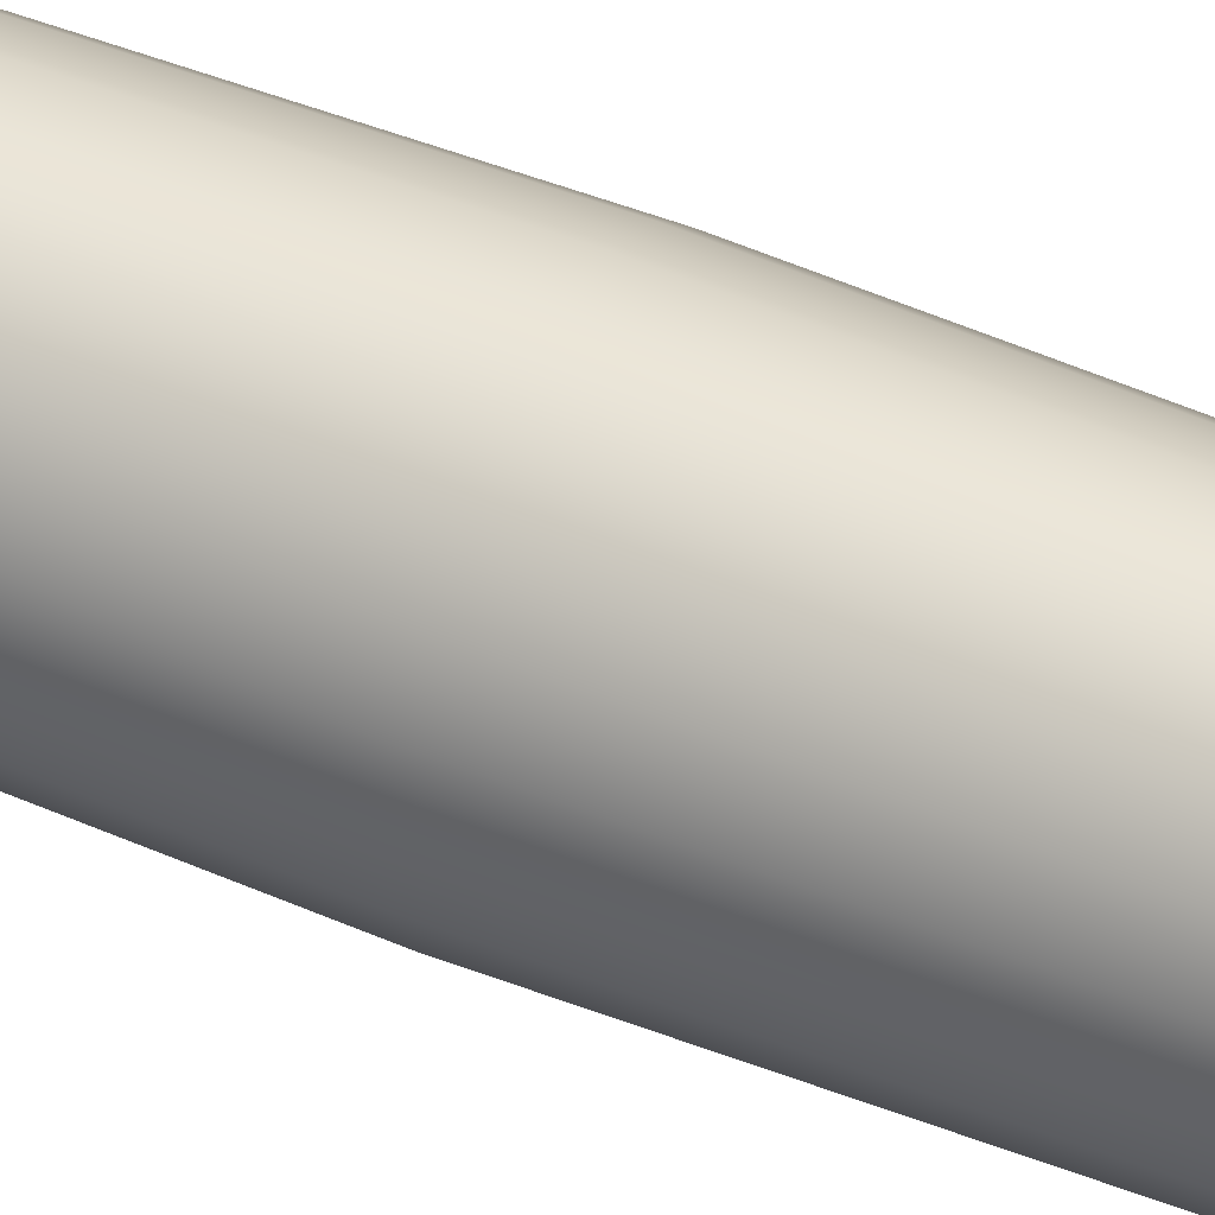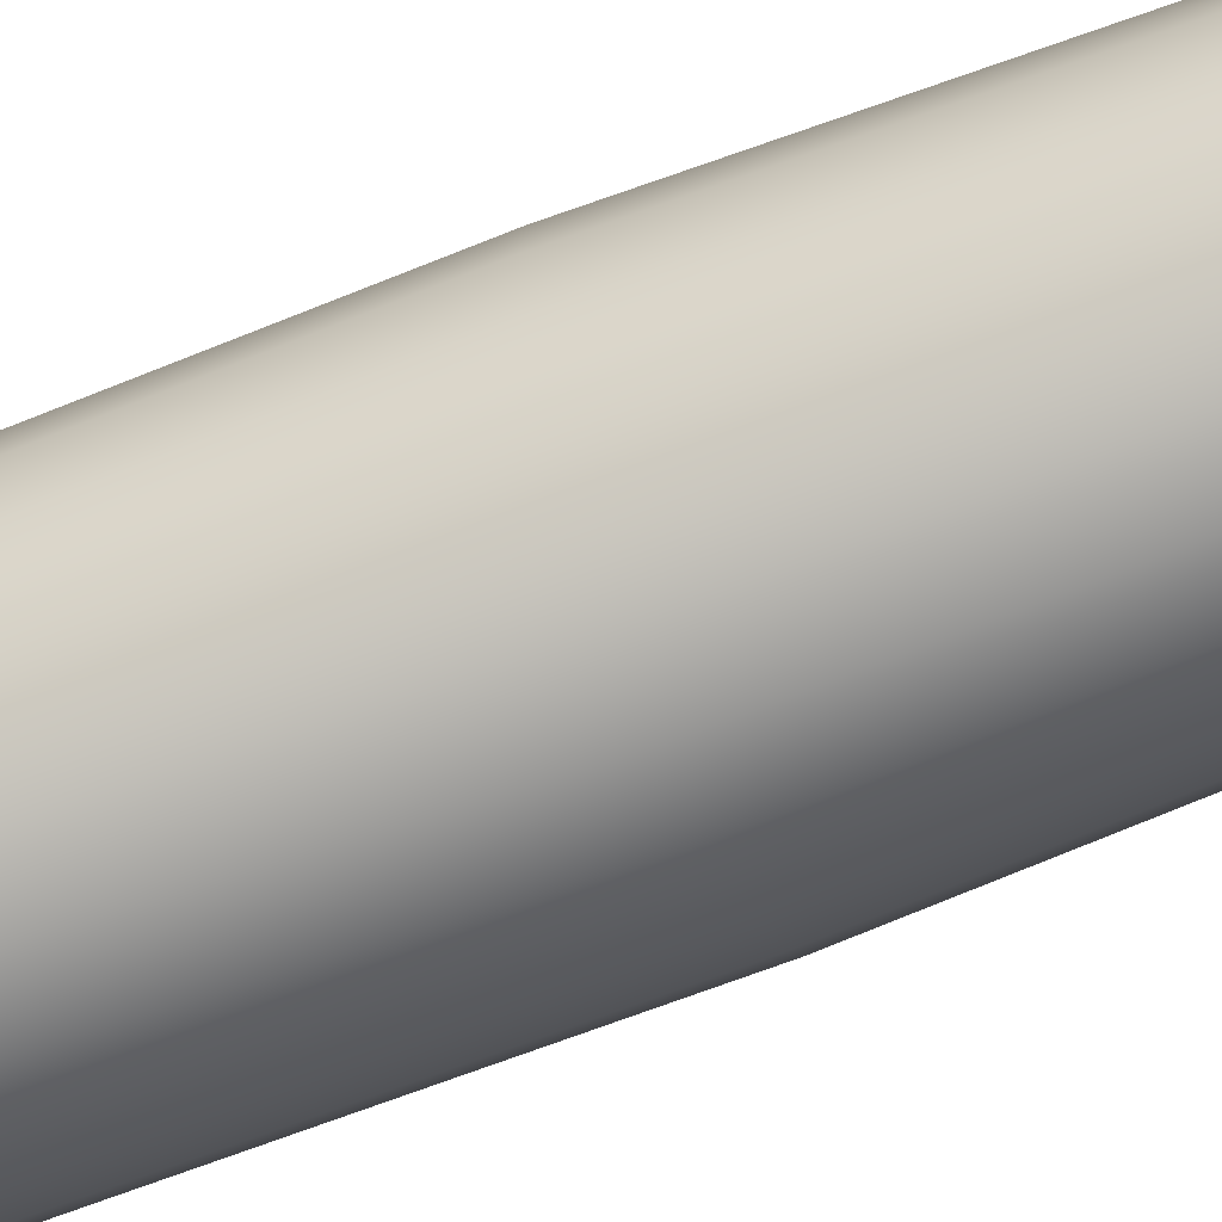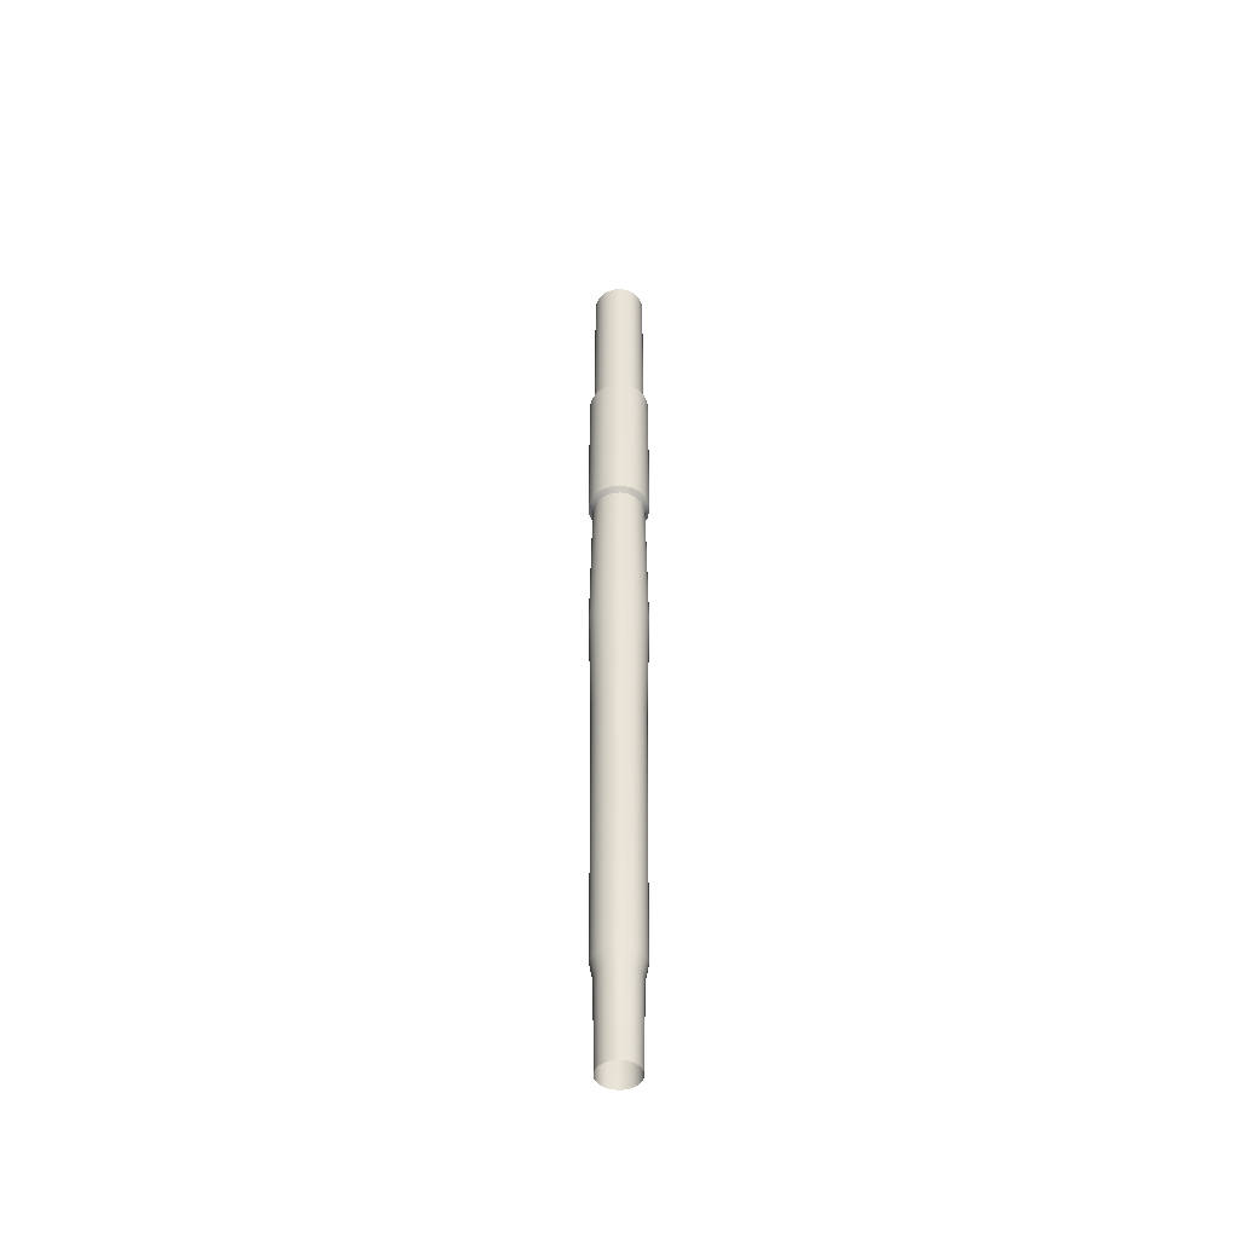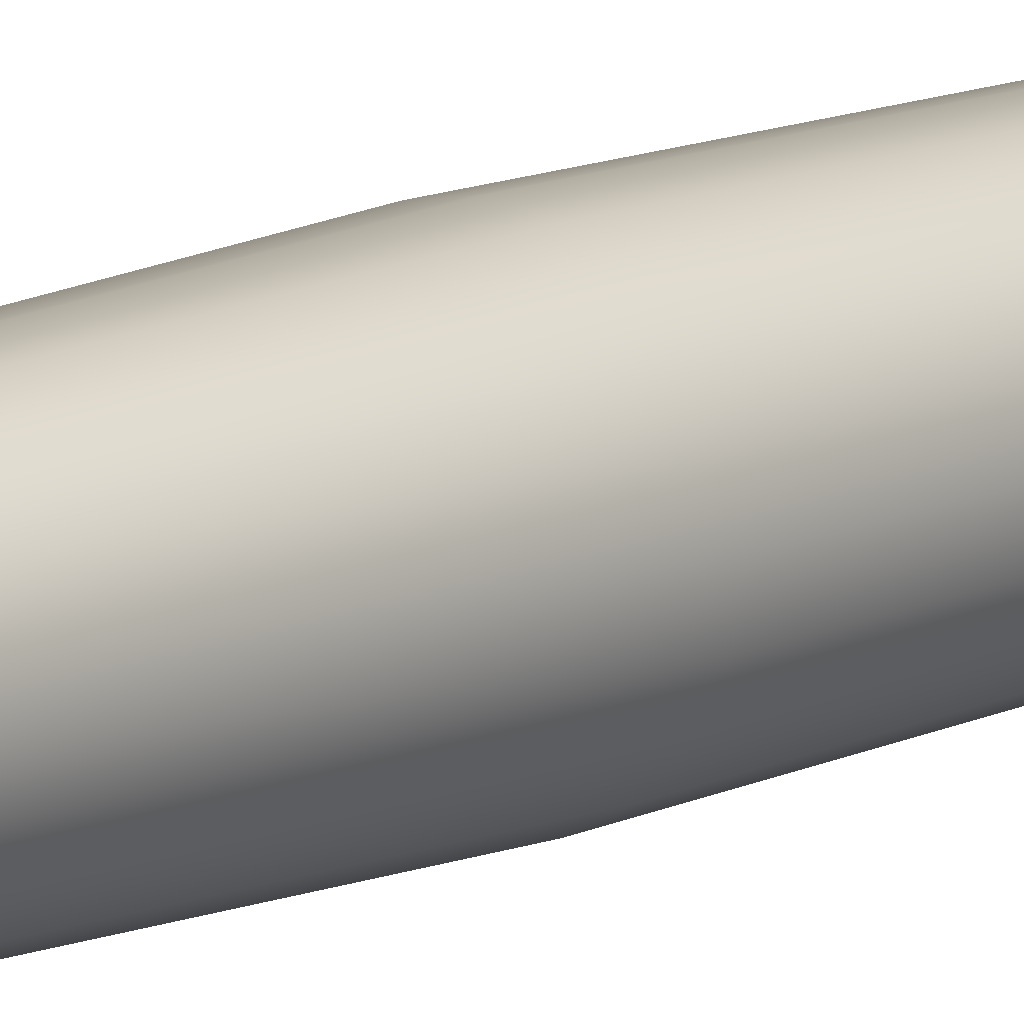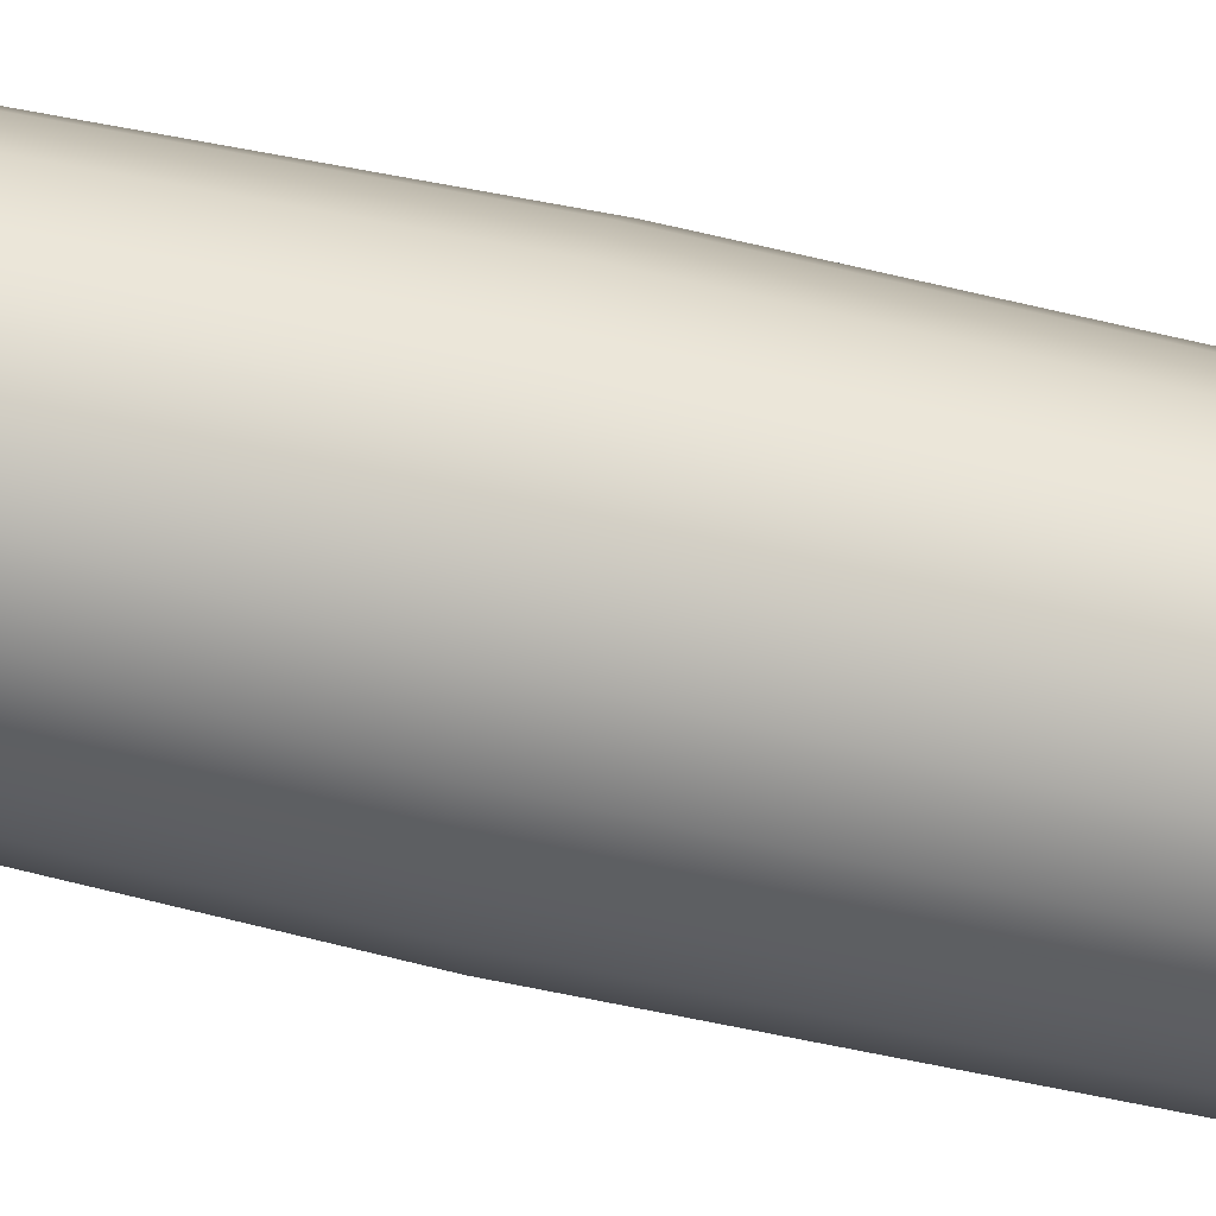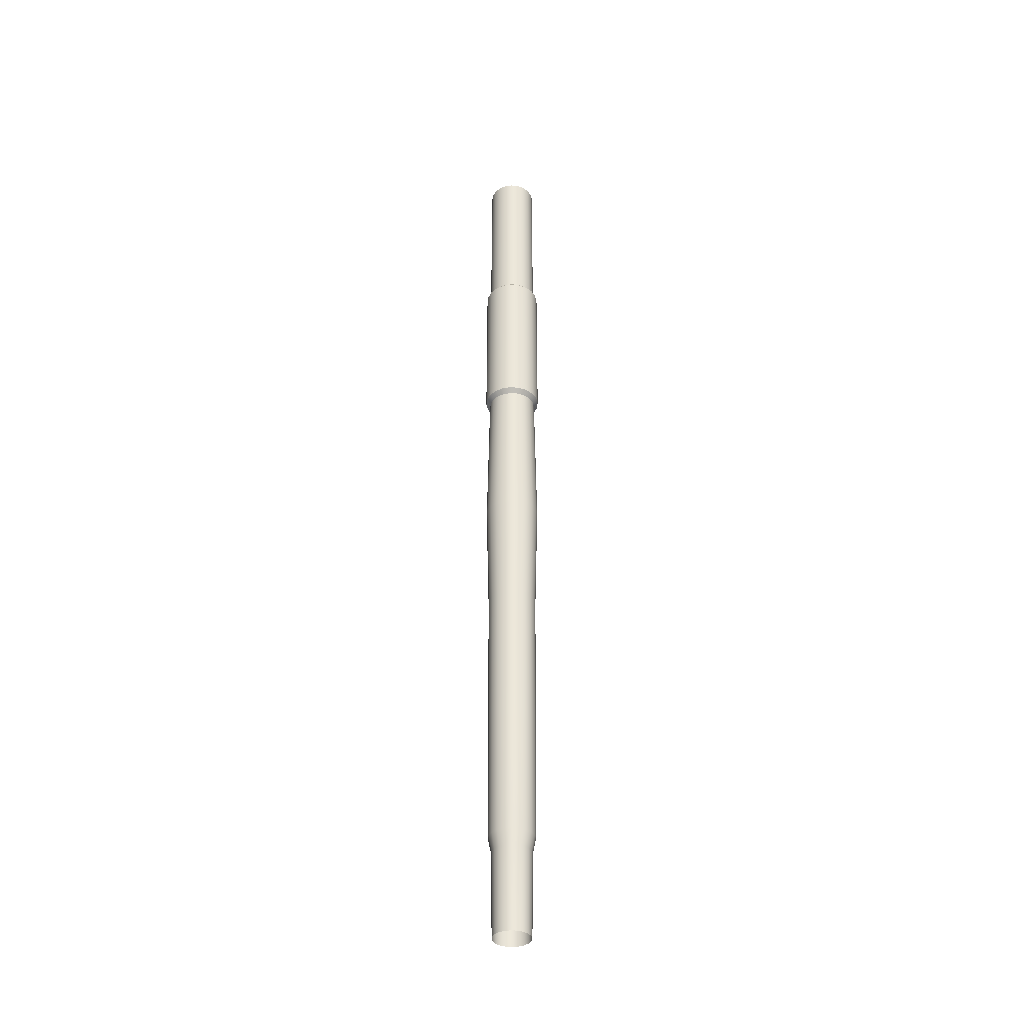
<metadata>
{"format":"obj","ext":"obj","renderer":"f3d","projection":"perspective","resolution":1024,"background":"white","views":[{"elev":45.6,"azim":-63.9,"up":"+Y"},{"elev":-67.3,"azim":111.8,"up":"+Y"},{"elev":-47.5,"azim":-21.8,"up":"+Z"},{"elev":10.7,"azim":-142.2,"up":"+Y"},{"elev":47.6,"azim":-74.4,"up":"+Y"},{"elev":-37.2,"azim":20.0,"up":"+Z"}]}
</metadata>
<code>
g default
v -0.01297 0.03992 -1.1
v -0.02467 0.03396 -1.1
v -0.03396 0.02467 -1.1
v -0.03992 0.01297 -1.1
v -0.04197 -0 -1.1
v -0.03992 -0.01297 -1.1
v -0.03396 -0.02467 -1.1
v -0.02467 -0.03396 -1.1
v -0.01297 -0.03992 -1.1
v 0 -0.04197 -1.1
v 0.01297 -0.03992 -1.1
v 0.02467 -0.03396 -1.1
v 0.03396 -0.02467 -1.1
v 0.03992 -0.01297 -1.1
v 0.04197 -0 -1.1
v 0.03992 0.01297 -1.1
v 0.03396 0.02467 -1.1
v 0.02467 0.03396 -1.1
v 0.01297 0.03992 -1.1
v 0 0.04197 -1.1
v -0.01375 0.04233 -0.9081
v -0.02616 0.03601 -0.9081
v -0.03601 0.02616 -0.9081
v -0.04233 0.01375 -0.9081
v -0.04451 -0 -0.9081
v -0.04233 -0.01375 -0.9081
v -0.03601 -0.02616 -0.9081
v -0.02616 -0.03601 -0.9081
v -0.01375 -0.04233 -0.9081
v 0 -0.04451 -0.9081
v 0.01375 -0.04233 -0.9081
v 0.02616 -0.03601 -0.9081
v 0.03601 -0.02616 -0.9081
v 0.04233 -0.01375 -0.9081
v 0.04451 -0 -0.9081
v 0.04233 0.01375 -0.9081
v 0.03601 0.02616 -0.9081
v 0.02616 0.03601 -0.9081
v 0.01375 0.04233 -0.9081
v 0 0.04451 -0.9081
v -0.01595 0.04909 -0.8731
v -0.03034 0.04176 -0.8731
v -0.04176 0.03034 -0.8731
v -0.04909 0.01595 -0.8731
v -0.05161 -0 -0.8731
v -0.04909 -0.01595 -0.8731
v -0.04176 -0.03034 -0.8731
v -0.03034 -0.04176 -0.8731
v -0.01595 -0.04909 -0.8731
v 0 -0.05161 -0.8731
v 0.01595 -0.04909 -0.8731
v 0.03034 -0.04176 -0.8731
v 0.04176 -0.03034 -0.8731
v 0.04909 -0.01595 -0.8731
v 0.05161 -0 -0.8731
v 0.04909 0.01595 -0.8731
v 0.04176 0.03034 -0.8731
v 0.03034 0.04176 -0.8731
v 0.01595 0.04909 -0.8731
v 0 0.05161 -0.8731
v -0.01648 0.0507 -0.5716
v -0.03134 0.04313 -0.5716
v -0.04313 0.03134 -0.5716
v -0.0507 0.01648 -0.5716
v -0.05331 0 -0.5716
v -0.0507 -0.01648 -0.5716
v -0.04313 -0.03134 -0.5716
v -0.03134 -0.04313 -0.5716
v -0.01648 -0.0507 -0.5716
v 0 -0.05331 -0.5716
v 0.01648 -0.0507 -0.5716
v 0.03134 -0.04313 -0.5716
v 0.04313 -0.03134 -0.5716
v 0.0507 -0.01648 -0.5716
v 0.05331 0 -0.5716
v 0.0507 0.01648 -0.5716
v 0.04313 0.03134 -0.5716
v 0.03134 0.04313 -0.5716
v 0.01648 0.0507 -0.5716
v 0 0.05331 -0.5716
v -0.01689 0.05199 -0.2742
v -0.03213 0.04422 -0.2742
v -0.04422 0.03213 -0.2742
v -0.05199 0.01689 -0.2742
v -0.05466 0 -0.2742
v -0.05199 -0.01689 -0.2742
v -0.04422 -0.03213 -0.2742
v -0.03213 -0.04422 -0.2742
v -0.01689 -0.05199 -0.2742
v 0 -0.05466 -0.2742
v 0.01689 -0.05199 -0.2742
v 0.03213 -0.04422 -0.2742
v 0.04422 -0.03213 -0.2742
v 0.05199 -0.01689 -0.2742
v 0.05466 0 -0.2742
v 0.05199 0.01689 -0.2742
v 0.04422 0.03213 -0.2742
v 0.03213 0.04422 -0.2742
v 0.01689 0.05199 -0.2742
v 0 0.05466 -0.2742
v -0.01896 0.05836 -0.009229
v -0.03607 0.04965 -0.009229
v -0.04965 0.03607 -0.009229
v -0.05836 0.01896 -0.009229
v -0.06137 0 -0.009229
v -0.05836 -0.01896 -0.009229
v -0.04965 -0.03607 -0.009229
v -0.03607 -0.04965 -0.009229
v -0.01896 -0.05836 -0.009229
v 0 -0.06137 -0.009229
v 0.01896 -0.05836 -0.009229
v 0.03607 -0.04965 -0.009229
v 0.04965 -0.03607 -0.009229
v 0.05836 -0.01896 -0.009229
v 0.06137 0 -0.009229
v 0.05836 0.01896 -0.009229
v 0.04965 0.03607 -0.009229
v 0.03607 0.04965 -0.009229
v 0.01896 0.05836 -0.009229
v 0 0.06137 -0.009229
v -0.01723 0.05304 0.3344
v -0.03278 0.04512 0.3344
v -0.04512 0.03278 0.3344
v -0.05304 0.01723 0.3344
v -0.05577 0 0.3344
v -0.05304 -0.01723 0.3344
v -0.04512 -0.03278 0.3344
v -0.03278 -0.04512 0.3344
v -0.01723 -0.05304 0.3344
v 0 -0.05577 0.3344
v 0.01723 -0.05304 0.3344
v 0.03278 -0.04512 0.3344
v 0.04512 -0.03278 0.3344
v 0.05304 -0.01723 0.3344
v 0.05577 0 0.3344
v 0.05304 0.01723 0.3344
v 0.04512 0.03278 0.3344
v 0.03278 0.04512 0.3344
v 0.01723 0.05304 0.3344
v 0 0.05577 0.3344
v -0.02024 0.06231 0.3455
v -0.03851 0.053 0.3455
v -0.053 0.03851 0.3455
v -0.06231 0.02024 0.3455
v -0.06551 0 0.3455
v -0.06231 -0.02024 0.3455
v -0.053 -0.03851 0.3455
v -0.03851 -0.053 0.3455
v -0.02024 -0.06231 0.3455
v 0 -0.06551 0.3455
v 0.02024 -0.06231 0.3455
v 0.03851 -0.053 0.3455
v 0.053 -0.03851 0.3455
v 0.06231 -0.02024 0.3455
v 0.06551 0 0.3455
v 0.06231 0.02024 0.3455
v 0.053 0.03851 0.3455
v 0.03851 0.053 0.3455
v 0.02024 0.06231 0.3455
v 0 0.06551 0.3455
v -0.02024 0.06231 0.7053
v -0.03851 0.053 0.7053
v -0.053 0.03851 0.7053
v -0.06231 0.02024 0.7053
v -0.06551 0 0.7053
v -0.06231 -0.02024 0.7053
v -0.053 -0.03851 0.7053
v -0.03851 -0.053 0.7053
v -0.02024 -0.06231 0.7053
v 0 -0.06551 0.7053
v 0.02024 -0.06231 0.7053
v 0.03851 -0.053 0.7053
v 0.053 -0.03851 0.7053
v 0.06231 -0.02024 0.7053
v 0.06551 0 0.7053
v 0.06231 0.02024 0.7053
v 0.053 0.03851 0.7053
v 0.03851 0.053 0.7053
v 0.02024 0.06231 0.7053
v 0 0.06551 0.7053
v -0.01723 0.05304 0.7164
v -0.03278 0.04512 0.7164
v -0.04512 0.03278 0.7164
v -0.05304 0.01723 0.7164
v -0.05577 0 0.7164
v -0.05304 -0.01723 0.7164
v -0.04512 -0.03278 0.7164
v -0.03278 -0.04512 0.7164
v -0.01723 -0.05304 0.7164
v 0 -0.05577 0.7164
v 0.01723 -0.05304 0.7164
v 0.03278 -0.04512 0.7164
v 0.04512 -0.03278 0.7164
v 0.05304 -0.01723 0.7164
v 0.05577 0 0.7164
v 0.05304 0.01723 0.7164
v 0.04512 0.03278 0.7164
v 0.03278 0.04512 0.7164
v 0.01723 0.05304 0.7164
v 0 0.05577 0.7164
v -0.01723 0.05304 1.1
v -0.03278 0.04512 1.1
v -0.04512 0.03278 1.1
v -0.05304 0.01723 1.1
v -0.05577 0 1.1
v -0.05304 -0.01723 1.1
v -0.04512 -0.03278 1.1
v -0.03278 -0.04512 1.1
v -0.01723 -0.05304 1.1
v 0 -0.05577 1.1
v 0.01723 -0.05304 1.1
v 0.03278 -0.04512 1.1
v 0.04512 -0.03278 1.1
v 0.05304 -0.01723 1.1
v 0.05577 0 1.1
v 0.05304 0.01723 1.1
v 0.04512 0.03278 1.1
v 0.03278 0.04512 1.1
v 0.01723 0.05304 1.1
v 0 0.05577 1.1
g cannone
f 1 2 22 21
f 2 3 23 22
f 3 4 24 23
f 4 5 25 24
f 5 6 26 25
f 6 7 27 26
f 7 8 28 27
f 8 9 29 28
f 9 10 30 29
f 10 11 31 30
f 11 12 32 31
f 12 13 33 32
f 13 14 34 33
f 14 15 35 34
f 15 16 36 35
f 16 17 37 36
f 17 18 38 37
f 18 19 39 38
f 19 20 40 39
f 20 1 21 40
f 21 22 42 41
f 22 23 43 42
f 23 24 44 43
f 24 25 45 44
f 25 26 46 45
f 26 27 47 46
f 27 28 48 47
f 28 29 49 48
f 29 30 50 49
f 30 31 51 50
f 31 32 52 51
f 32 33 53 52
f 33 34 54 53
f 34 35 55 54
f 35 36 56 55
f 36 37 57 56
f 37 38 58 57
f 38 39 59 58
f 39 40 60 59
f 40 21 41 60
f 41 42 62 61
f 42 43 63 62
f 43 44 64 63
f 44 45 65 64
f 45 46 66 65
f 46 47 67 66
f 47 48 68 67
f 48 49 69 68
f 49 50 70 69
f 50 51 71 70
f 51 52 72 71
f 52 53 73 72
f 53 54 74 73
f 54 55 75 74
f 55 56 76 75
f 56 57 77 76
f 57 58 78 77
f 58 59 79 78
f 59 60 80 79
f 60 41 61 80
f 61 62 82 81
f 62 63 83 82
f 63 64 84 83
f 64 65 85 84
f 65 66 86 85
f 66 67 87 86
f 67 68 88 87
f 68 69 89 88
f 69 70 90 89
f 70 71 91 90
f 71 72 92 91
f 72 73 93 92
f 73 74 94 93
f 74 75 95 94
f 75 76 96 95
f 76 77 97 96
f 77 78 98 97
f 78 79 99 98
f 79 80 100 99
f 80 61 81 100
f 81 82 102 101
f 82 83 103 102
f 83 84 104 103
f 84 85 105 104
f 85 86 106 105
f 86 87 107 106
f 87 88 108 107
f 88 89 109 108
f 89 90 110 109
f 90 91 111 110
f 91 92 112 111
f 92 93 113 112
f 93 94 114 113
f 94 95 115 114
f 95 96 116 115
f 96 97 117 116
f 97 98 118 117
f 98 99 119 118
f 99 100 120 119
f 100 81 101 120
f 101 102 122 121
f 102 103 123 122
f 103 104 124 123
f 104 105 125 124
f 105 106 126 125
f 106 107 127 126
f 107 108 128 127
f 108 109 129 128
f 109 110 130 129
f 110 111 131 130
f 111 112 132 131
f 112 113 133 132
f 113 114 134 133
f 114 115 135 134
f 115 116 136 135
f 116 117 137 136
f 117 118 138 137
f 118 119 139 138
f 119 120 140 139
f 120 101 121 140
f 121 122 142 141
f 122 123 143 142
f 123 124 144 143
f 124 125 145 144
f 125 126 146 145
f 126 127 147 146
f 127 128 148 147
f 128 129 149 148
f 129 130 150 149
f 130 131 151 150
f 131 132 152 151
f 132 133 153 152
f 133 134 154 153
f 134 135 155 154
f 135 136 156 155
f 136 137 157 156
f 137 138 158 157
f 138 139 159 158
f 139 140 160 159
f 140 121 141 160
f 141 142 162 161
f 142 143 163 162
f 143 144 164 163
f 144 145 165 164
f 145 146 166 165
f 146 147 167 166
f 147 148 168 167
f 148 149 169 168
f 149 150 170 169
f 150 151 171 170
f 151 152 172 171
f 152 153 173 172
f 153 154 174 173
f 154 155 175 174
f 155 156 176 175
f 156 157 177 176
f 157 158 178 177
f 158 159 179 178
f 159 160 180 179
f 160 141 161 180
f 161 162 182 181
f 162 163 183 182
f 163 164 184 183
f 164 165 185 184
f 165 166 186 185
f 166 167 187 186
f 167 168 188 187
f 168 169 189 188
f 169 170 190 189
f 170 171 191 190
f 171 172 192 191
f 172 173 193 192
f 173 174 194 193
f 174 175 195 194
f 175 176 196 195
f 176 177 197 196
f 177 178 198 197
f 178 179 199 198
f 179 180 200 199
f 180 161 181 200
f 181 182 202 201
f 182 183 203 202
f 183 184 204 203
f 184 185 205 204
f 185 186 206 205
f 186 187 207 206
f 187 188 208 207
f 188 189 209 208
f 189 190 210 209
f 190 191 211 210
f 191 192 212 211
f 192 193 213 212
f 193 194 214 213
f 194 195 215 214
f 195 196 216 215
f 196 197 217 216
f 197 198 218 217
f 198 199 219 218
f 199 200 220 219
f 200 181 201 220

</code>
